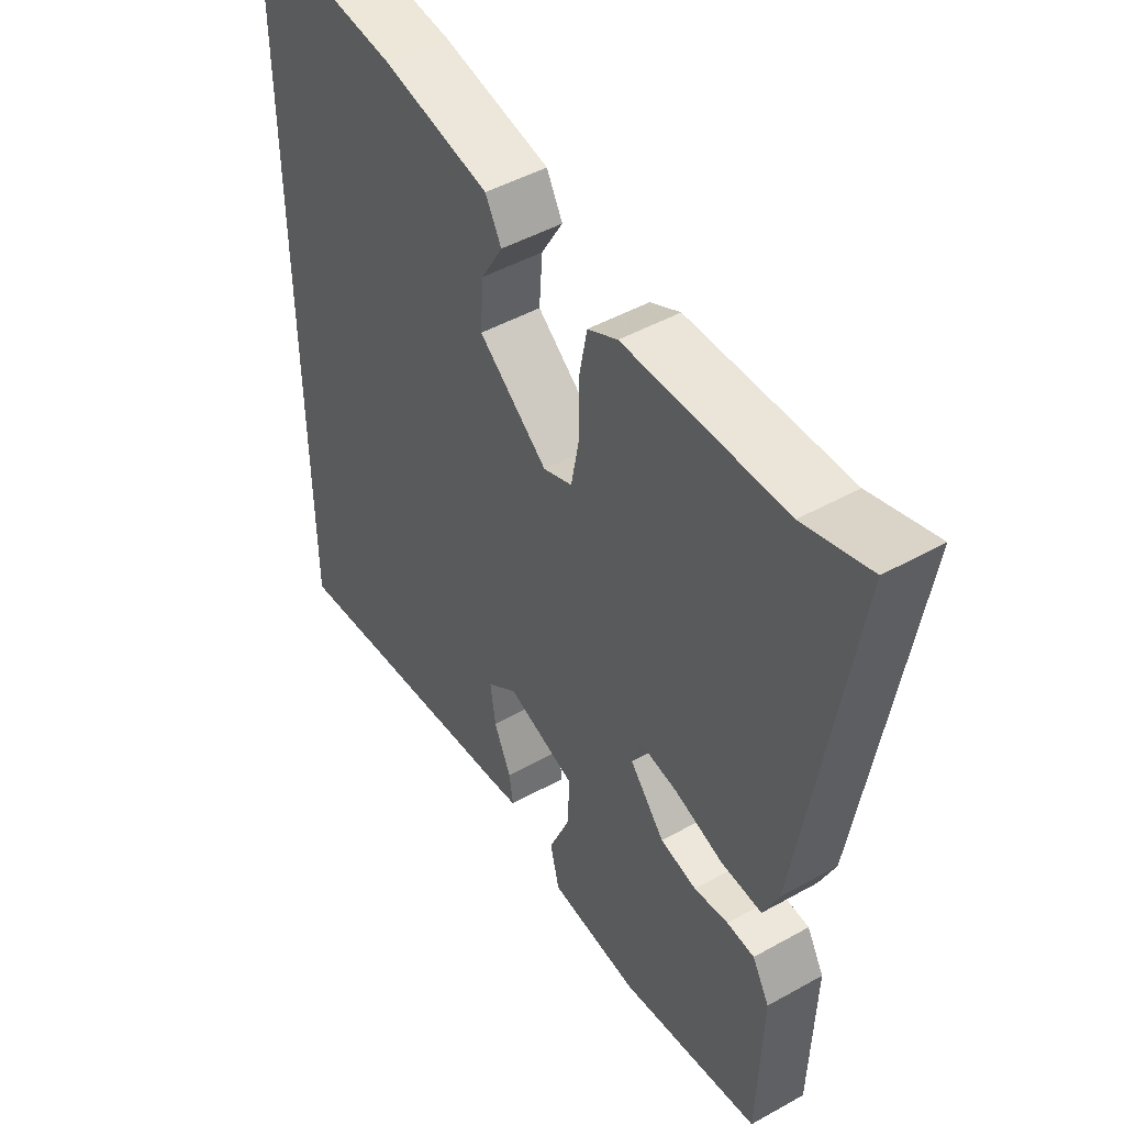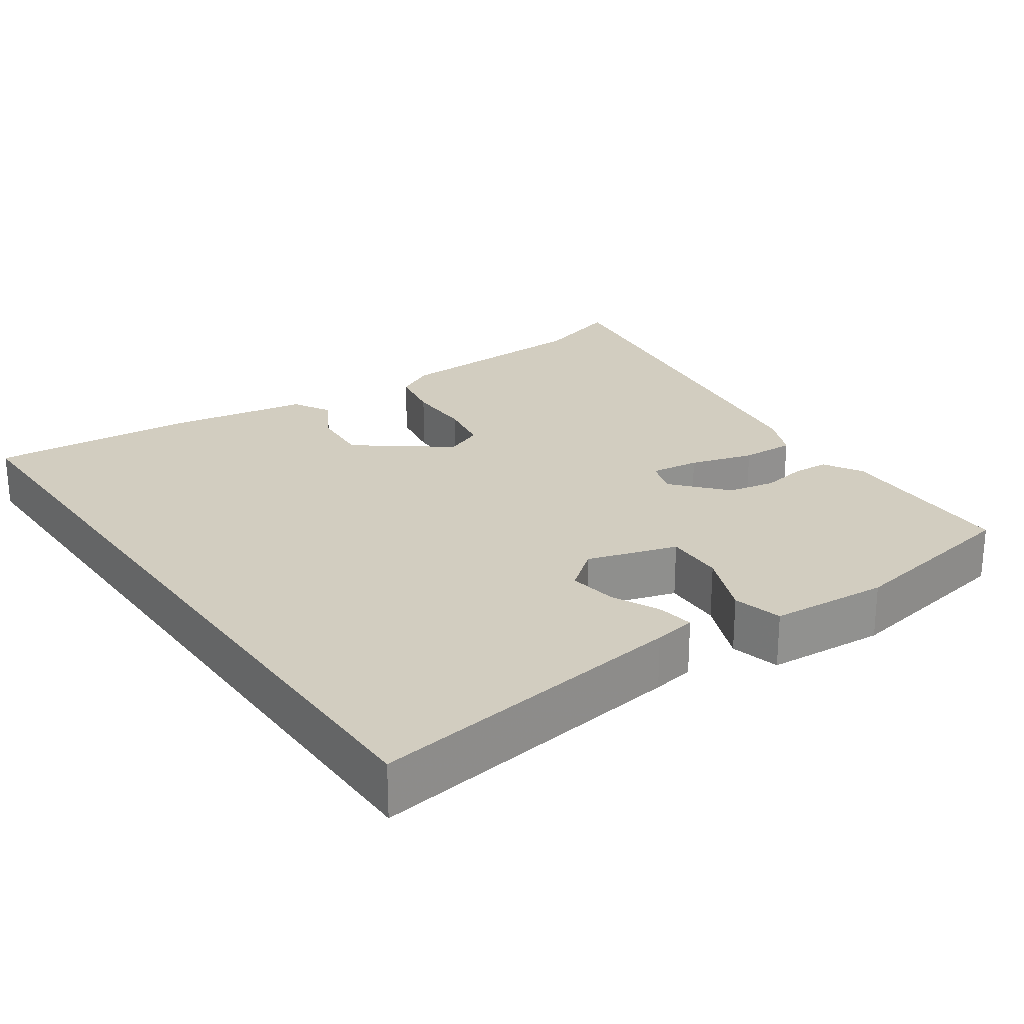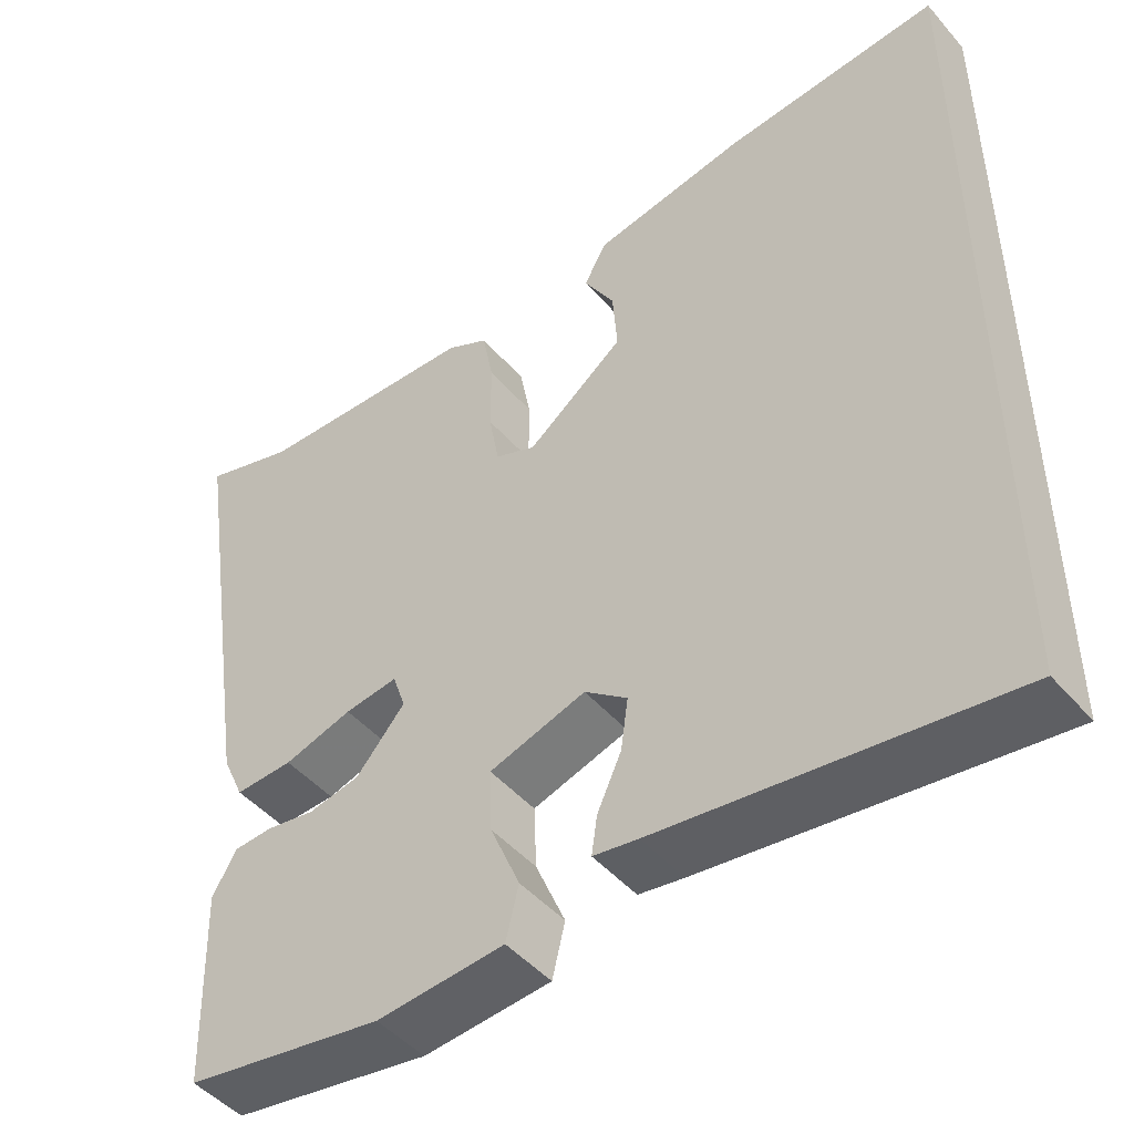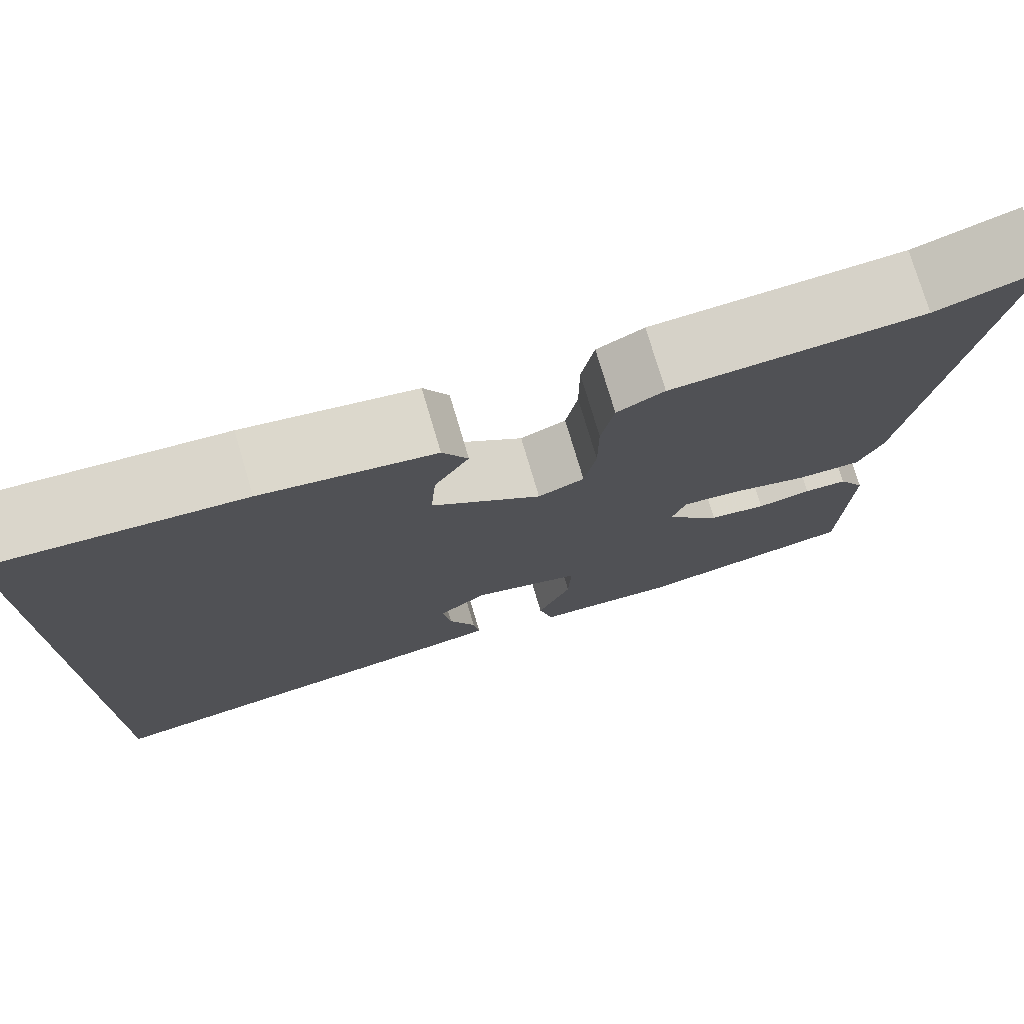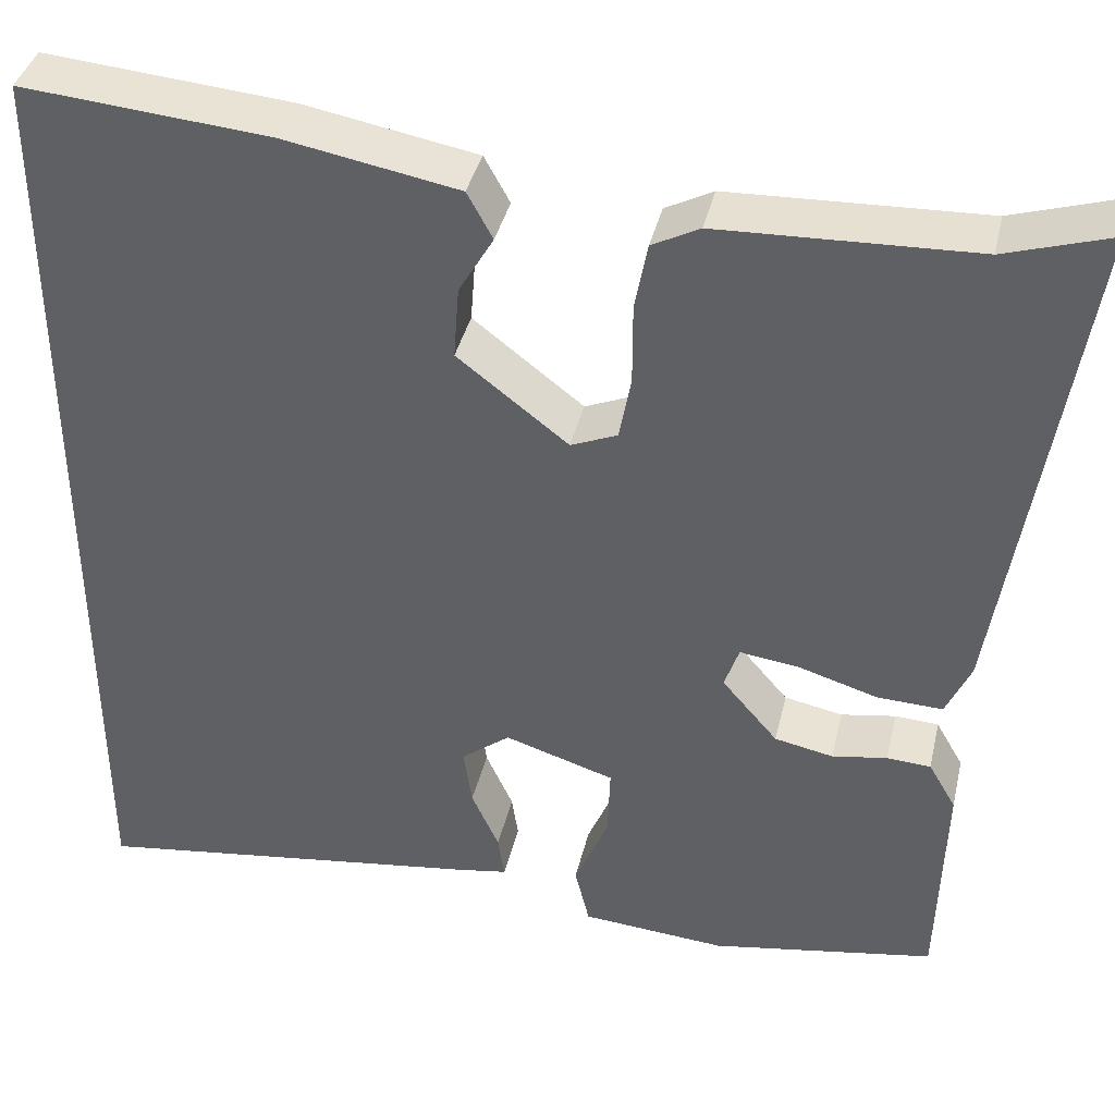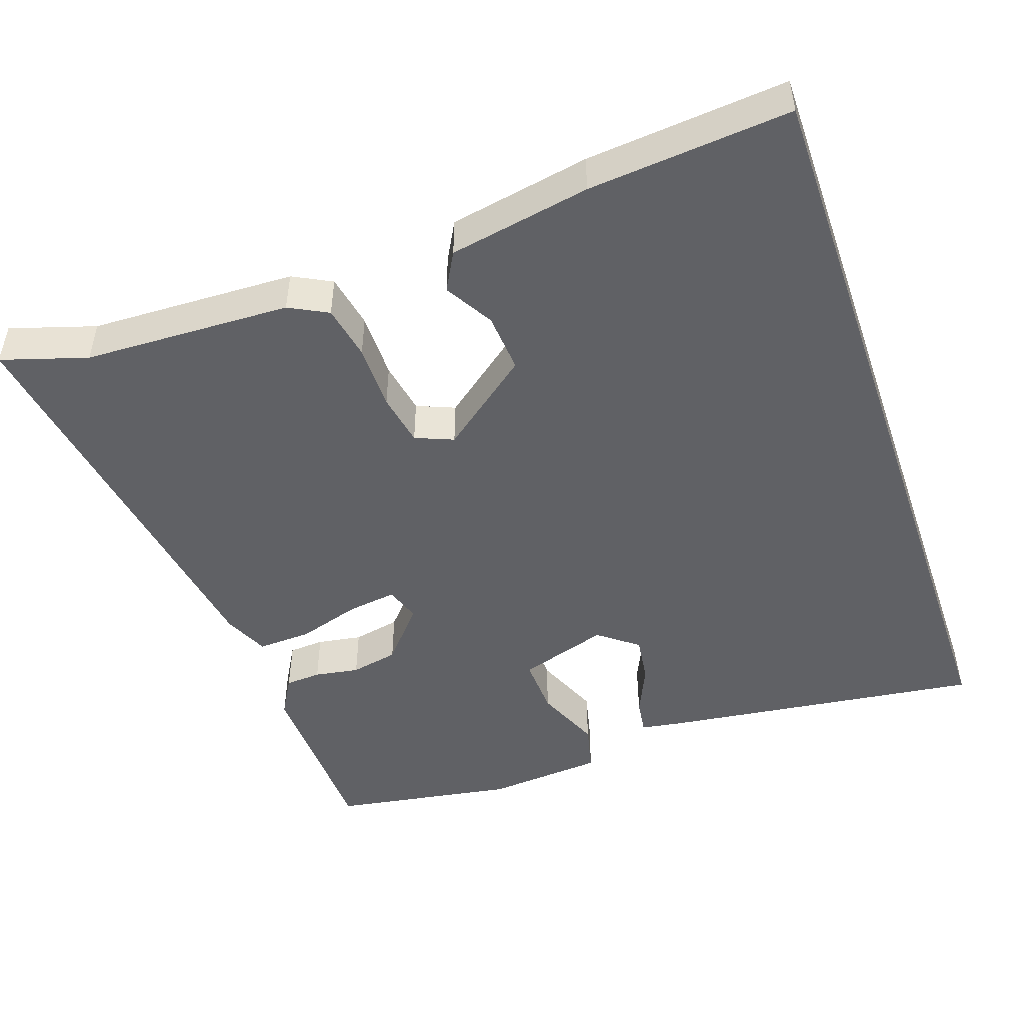
<metadata>
{"format":"obj","ext":"obj","renderer":"f3d","projection":"perspective","resolution":1024,"background":"white","views":[{"elev":47.5,"azim":-122.2,"up":"+Z"},{"elev":24.4,"azim":144.6,"up":"+Y"},{"elev":-47.2,"azim":38.5,"up":"+Z"},{"elev":75.9,"azim":163.5,"up":"+Z"},{"elev":39.0,"azim":-167.1,"up":"+Z"},{"elev":-48.3,"azim":19.1,"up":"+Y"}]}
</metadata>
<code>
v 0.5 0.07 0.55
v 0.5 0.07 -0.51
v 0.068 0.07 -0.453
v 0.012 0.07 -0.444
v 0.019 0.07 -0.396
v 0.049 0.07 -0.33
v 0.058 0.07 -0.266
v 0.005 0.07 -0.225
v -0.115 0.07 -0.263
v -0.112 0.07 -0.342
v -0.075 0.07 -0.43
v -0.091 0.07 -0.496
v -0.249 0.07 -0.509
v -0.495 0.07 -0.468
v -0.502 0.07 -0.222
v -0.472 0.07 -0.17
v -0.424 0.07 -0.167
v -0.364 0.07 -0.177
v -0.3 0.07 -0.164
v -0.239 0.07 -0.093
v -0.255 0.07 -0.046
v -0.321 0.07 -0.055
v -0.406 0.07 -0.081
v -0.478 0.07 -0.084
v -0.505 0.07 -0.024
v -0.59 0.07 0.528
v -0.475 0.07 0.492
v -0.196 0.07 0.482
v -0.144 0.07 0.455
v -0.13 0.07 0.382
v -0.13 0.07 0.293
v -0.117 0.07 0.222
v -0.066 0.07 0.201
v 0.055 0.07 0.295
v 0.049 0.07 0.375
v 0.011 0.07 0.44
v 0.039 0.07 0.491
v 0.229 0.07 0.526
v 0.5 0 0.55
v 0.5 0 -0.51
v 0.068 0 -0.453
v 0.012 0 -0.444
v 0.019 0 -0.396
v 0.049 0 -0.33
v 0.058 0 -0.266
v 0.005 0 -0.225
v -0.115 0 -0.263
v -0.112 0 -0.342
v -0.075 0 -0.43
v -0.091 0 -0.496
v -0.249 0 -0.509
v -0.495 0 -0.468
v -0.502 0 -0.222
v -0.472 0 -0.17
v -0.424 0 -0.167
v -0.364 0 -0.177
v -0.3 0 -0.164
v -0.239 0 -0.093
v -0.255 0 -0.046
v -0.321 0 -0.055
v -0.406 0 -0.081
v -0.478 0 -0.084
v -0.505 0 -0.024
v -0.59 0 0.528
v -0.475 0 0.492
v -0.196 0 0.482
v -0.144 0 0.455
v -0.13 0 0.382
v -0.13 0 0.293
v -0.117 0 0.222
v -0.066 0 0.201
v 0.055 0 0.295
v 0.049 0 0.375
v 0.011 0 0.44
v 0.039 0 0.491
v 0.229 0 0.526
f 35 36 37 38
f 34 35 38 1
f 33 34 1 2
f 32 33 2
f 28 29 30 31
f 27 28 31 32
f 22 23 24 25
f 21 22 25 26
f 15 16 17 18
f 15 18 19
f 14 15 19
f 13 14 19 20
f 10 11 12 13
f 9 10 13 20
f 3 4 5 6
f 3 6 7
f 2 3 7
f 32 2 7 8
f 21 26 27 32
f 20 21 32
f 8 9 20 32
f 76 75 74 73
f 39 76 73 72
f 40 39 72 71
f 40 71 70
f 69 68 67 66
f 70 69 66 65
f 63 62 61 60
f 64 63 60 59
f 56 55 54 53
f 57 56 53
f 57 53 52
f 58 57 52 51
f 51 50 49 48
f 58 51 48 47
f 44 43 42 41
f 45 44 41
f 45 41 40
f 46 45 40 70
f 70 65 64 59
f 70 59 58
f 70 58 47 46
f 1 39 40 2
f 2 40 41 3
f 3 41 42 4
f 4 42 43 5
f 5 43 44 6
f 6 44 45 7
f 7 45 46 8
f 8 46 47 9
f 9 47 48 10
f 10 48 49 11
f 11 49 50 12
f 12 50 51 13
f 13 51 52 14
f 14 52 53 15
f 15 53 54 16
f 16 54 55 17
f 17 55 56 18
f 18 56 57 19
f 19 57 58 20
f 20 58 59 21
f 21 59 60 22
f 22 60 61 23
f 23 61 62 24
f 24 62 63 25
f 25 63 64 26
f 26 64 65 27
f 27 65 66 28
f 28 66 67 29
f 29 67 68 30
f 30 68 69 31
f 31 69 70 32
f 32 70 71 33
f 33 71 72 34
f 34 72 73 35
f 35 73 74 36
f 36 74 75 37
f 37 75 76 38
f 38 76 39 1

</code>
